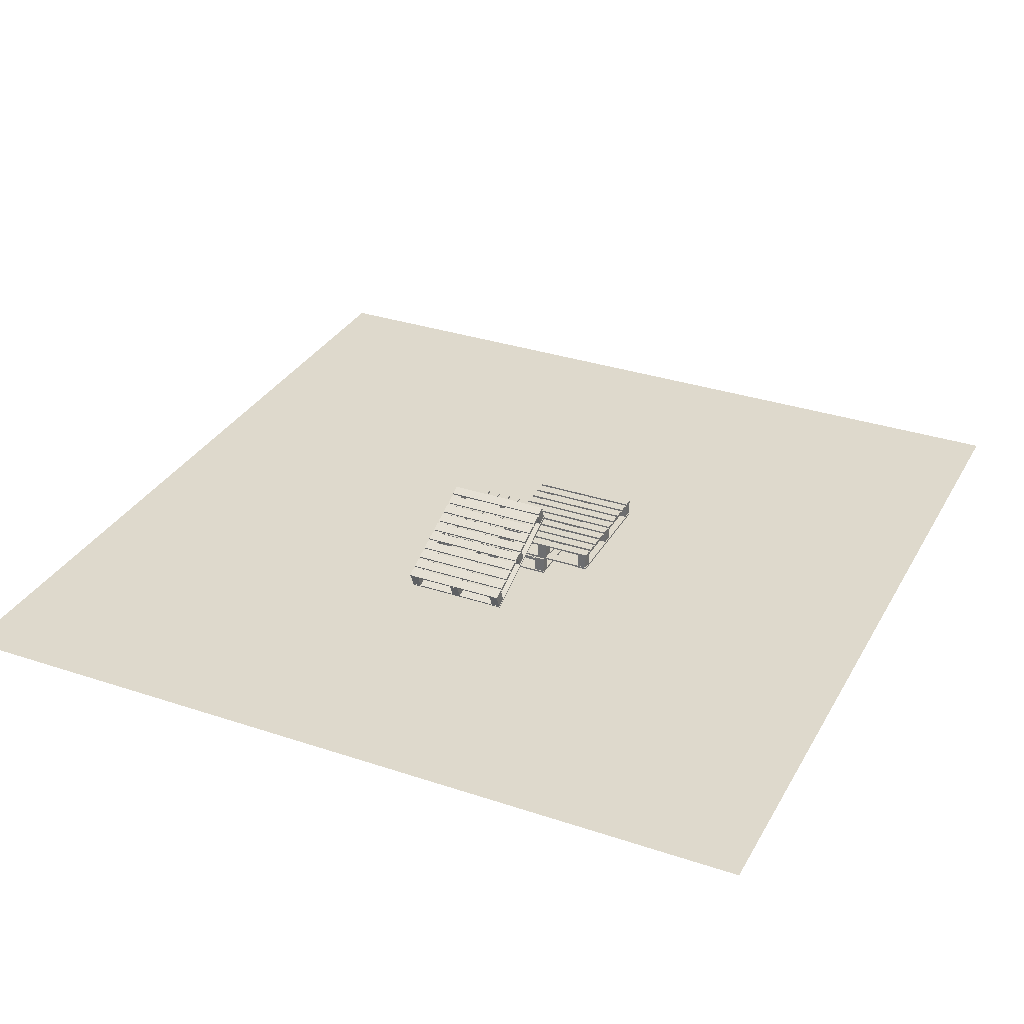
<metadata>
{"format":"obj","ext":"obj","renderer":"f3d","projection":"perspective","resolution":1024,"background":"white","views":[{"elev":32.0,"azim":25.1,"up":"+Y"}]}
</metadata>
<code>
g default
v 46.58 0.9223 128.8
v 46.58 47.35 18.1
v 46.58 2.461 129.4
v 46.58 48.89 18.75
v 37.29 2.461 129.4
v 37.29 48.89 18.75
v 37.29 0.9223 128.8
v 37.29 47.35 18.1
v 1.337 13.61 134.1
v 1.337 60.04 23.43
v 1.337 15.15 134.7
v 1.337 61.58 24.07
v -7.96 15.15 134.7
v -7.96 61.58 24.07
v -7.96 13.61 134.1
v -7.96 60.04 23.43
v -53.42 24.62 112.2
v 46.58 24.62 112.2
v -53.42 26.16 112.8
v 46.58 26.16 112.8
v -53.42 29.76 104.2
v 46.58 29.76 104.2
v -53.42 28.22 103.6
v 46.58 28.22 103.6
v 46.58 13.61 134.1
v 46.58 60.04 23.43
v 46.58 15.15 134.7
v 46.58 61.58 24.07
v 37.29 15.15 134.7
v 37.29 61.58 24.07
v 37.29 13.61 134.1
v 37.29 60.04 23.43
v -44.31 2.663 129.3
v -44.31 6.523 120.1
v -44.31 13.67 134
v -44.31 17.53 124.8
v -52.91 13.67 134
v -52.91 17.53 124.8
v -52.91 2.663 129.3
v -52.91 6.523 120.1
v 0.9713 45.08 28.24
v 0.9713 48.94 19.04
v 0.9713 56.09 32.85
v 0.9713 59.95 23.65
v -7.628 56.09 32.85
v -7.628 59.95 23.65
v -7.628 45.08 28.24
v -7.628 48.94 19.04
v 45.83 23.77 79.04
v 45.83 27.63 69.84
v 45.83 34.77 83.66
v 45.83 38.63 74.46
v 37.23 34.77 83.66
v 37.23 38.63 74.46
v 37.23 23.77 79.04
v 37.23 27.63 69.84
v -53.42 29.36 100.9
v 46.58 29.36 100.9
v -53.42 30.89 101.5
v 46.58 30.89 101.5
v -53.42 34.49 92.95
v 46.58 34.49 92.95
v -53.42 32.95 92.3
v 46.58 32.95 92.3
v -53.42 34.09 89.6
v 46.58 34.09 89.6
v -53.42 35.63 90.24
v 46.58 35.63 90.24
v -53.42 39.22 81.67
v 46.58 39.22 81.67
v -53.42 37.68 81.02
v 46.58 37.68 81.02
v -44.31 45.08 28.24
v -44.31 48.94 19.04
v -44.31 56.09 32.85
v -44.31 59.95 23.65
v -52.91 56.09 32.85
v -52.91 59.95 23.65
v -52.91 45.08 28.24
v -52.91 48.94 19.04
v 46 45.08 28.24
v 46 48.94 19.04
v 46 56.09 32.85
v 46 59.95 23.65
v 37.4 56.09 32.85
v 37.4 59.95 23.65
v 37.4 45.08 28.24
v 37.4 48.94 19.04
v 46.18 2.663 129.3
v 46.18 6.523 120.1
v 46.18 13.67 134
v 46.18 17.53 124.8
v 37.58 13.67 134
v 37.58 17.53 124.8
v 37.58 2.663 129.3
v 37.58 6.523 120.1
v -44.05 43.9 26.75
v 37.29 43.9 26.75
v -44.05 45.44 27.39
v 37.29 45.44 27.39
v -44.05 49.03 18.82
v 37.29 49.03 18.82
v -44.05 47.5 18.17
v 37.29 47.5 18.17
v -43.91 0.9223 128.8
v -43.91 47.35 18.1
v -43.91 2.461 129.4
v -43.91 48.89 18.75
v -53.21 2.461 129.4
v -53.21 48.89 18.75
v -53.21 0.9223 128.8
v -53.21 47.35 18.1
v -53.42 53.16 44.14
v 46.58 53.16 44.14
v -53.42 54.7 44.78
v 46.58 54.7 44.78
v -53.42 58.3 36.21
v 46.58 58.3 36.21
v -53.42 56.76 35.57
v 46.58 56.76 35.57
v 0.7931 23.77 79.04
v 0.7931 27.63 69.84
v 0.7931 34.77 83.66
v 0.7931 38.63 74.46
v -7.806 34.77 83.66
v -7.806 38.63 74.46
v -7.806 23.77 79.04
v -7.806 27.63 69.84
v -43.91 13.61 134.1
v -43.91 60.04 23.43
v -43.91 15.15 134.7
v -43.91 61.58 24.07
v -53.21 15.15 134.7
v -53.21 61.58 24.07
v -53.21 13.61 134.1
v -53.21 60.04 23.43
v 1.233 4.624 120.2
v 1.233 43.85 26.73
v 1.233 6.162 120.9
v 1.233 45.39 27.37
v -8.065 6.162 120.9
v -8.065 45.39 27.37
v -8.065 4.624 120.2
v -8.065 43.85 26.73
v -44.49 23.77 79.04
v -44.49 27.63 69.84
v -44.49 34.77 83.66
v -44.49 38.63 74.46
v -53.09 34.77 83.66
v -53.09 38.63 74.46
v -53.09 23.77 79.04
v -53.09 27.63 69.84
v -44.05 1.143 128.7
v 37.29 1.143 128.7
v -44.05 2.682 129.3
v 37.29 2.682 129.3
v -44.05 6.279 120.7
v 37.29 6.279 120.7
v -44.05 4.74 120.1
v 37.29 4.74 120.1
v -53.42 57.98 32.65
v 46.58 57.98 32.65
v -53.42 59.52 33.3
v 46.58 59.52 33.3
v -53.42 63.11 24.73
v 46.58 63.11 24.73
v -53.42 61.58 24.08
v 46.58 61.58 24.08
v -53.42 43.55 67.04
v 46.58 43.55 67.04
v -53.42 45.09 67.69
v 46.58 45.09 67.69
v -53.42 48.69 59.11
v 46.58 48.69 59.11
v -53.42 47.15 58.47
v 46.58 47.15 58.47
v 0.9713 2.663 129.3
v 0.9713 6.523 120.1
v 0.9713 13.67 134
v 0.9713 17.53 124.8
v -7.628 13.67 134
v -7.628 17.53 124.8
v -7.628 2.663 129.3
v -7.628 6.523 120.1
v -53.42 38.82 78.32
v 46.58 38.82 78.32
v -53.42 40.36 78.96
v 46.58 40.36 78.96
v -53.42 43.96 70.39
v 46.58 43.96 70.39
v -53.42 42.42 69.75
v 46.58 42.42 69.75
v -53.42 19.89 123.4
v 46.58 19.89 123.4
v -53.42 21.43 124.1
v 46.58 21.43 124.1
v -53.42 25.03 115.5
v 46.58 25.03 115.5
v -53.42 23.49 114.9
v 46.58 23.49 114.9
v -53.42 48.28 55.76
v 46.58 48.28 55.76
v -53.42 49.82 56.41
v 46.58 49.82 56.41
v -53.42 53.42 47.83
v 46.58 53.42 47.83
v -53.42 51.88 47.19
v 46.58 51.88 47.19
v -53.42 15.17 134.7
v 46.58 15.17 134.7
v -53.42 16.71 135.3
v 46.58 16.71 135.3
v -53.42 20.31 126.8
v 46.58 20.31 126.8
v -53.42 18.77 126.1
v 46.58 18.77 126.1
g polySurface38
f 1 2 4 3
f 3 4 6 5
f 5 6 8 7
f 7 8 2 1
f 2 8 6 4
f 7 1 3 5
f 9 10 12 11
f 11 12 14 13
f 13 14 16 15
f 15 16 10 9
f 10 16 14 12
f 15 9 11 13
f 17 18 20 19
f 19 20 22 21
f 21 22 24 23
f 23 24 18 17
f 18 24 22 20
f 23 17 19 21
f 25 26 28 27
f 27 28 30 29
f 29 30 32 31
f 31 32 26 25
f 26 32 30 28
f 31 25 27 29
f 33 34 36 35
f 37 38 40 39
f 34 40 38 36
f 39 33 35 37
f 41 42 44 43
f 45 46 48 47
f 42 48 46 44
f 47 41 43 45
f 49 50 52 51
f 53 54 56 55
f 50 56 54 52
f 55 49 51 53
f 57 58 60 59
f 59 60 62 61
f 61 62 64 63
f 63 64 58 57
f 58 64 62 60
f 63 57 59 61
f 65 66 68 67
f 67 68 70 69
f 69 70 72 71
f 71 72 66 65
f 66 72 70 68
f 71 65 67 69
f 73 74 76 75
f 77 78 80 79
f 74 80 78 76
f 79 73 75 77
f 81 82 84 83
f 85 86 88 87
f 82 88 86 84
f 87 81 83 85
f 89 90 92 91
f 93 94 96 95
f 90 96 94 92
f 95 89 91 93
f 97 98 100 99
f 99 100 102 101
f 101 102 104 103
f 103 104 98 97
f 98 104 102 100
f 103 97 99 101
f 105 106 108 107
f 107 108 110 109
f 109 110 112 111
f 111 112 106 105
f 106 112 110 108
f 111 105 107 109
f 113 114 116 115
f 115 116 118 117
f 117 118 120 119
f 119 120 114 113
f 114 120 118 116
f 119 113 115 117
f 121 122 124 123
f 125 126 128 127
f 122 128 126 124
f 127 121 123 125
f 129 130 132 131
f 131 132 134 133
f 133 134 136 135
f 135 136 130 129
f 130 136 134 132
f 135 129 131 133
f 137 138 140 139
f 139 140 142 141
f 141 142 144 143
f 143 144 138 137
f 138 144 142 140
f 143 137 139 141
f 145 146 148 147
f 149 150 152 151
f 146 152 150 148
f 151 145 147 149
f 153 154 156 155
f 155 156 158 157
f 157 158 160 159
f 159 160 154 153
f 154 160 158 156
f 159 153 155 157
f 161 162 164 163
f 163 164 166 165
f 165 166 168 167
f 167 168 162 161
f 162 168 166 164
f 167 161 163 165
f 169 170 172 171
f 171 172 174 173
f 173 174 176 175
f 175 176 170 169
f 170 176 174 172
f 175 169 171 173
f 177 178 180 179
f 181 182 184 183
f 178 184 182 180
f 183 177 179 181
f 185 186 188 187
f 187 188 190 189
f 189 190 192 191
f 191 192 186 185
f 186 192 190 188
f 191 185 187 189
f 193 194 196 195
f 195 196 198 197
f 197 198 200 199
f 199 200 194 193
f 194 200 198 196
f 199 193 195 197
f 201 202 204 203
f 203 204 206 205
f 205 206 208 207
f 207 208 202 201
f 202 208 206 204
f 207 201 203 205
f 209 210 212 211
f 211 212 214 213
f 213 214 216 215
f 215 216 210 209
f 210 216 214 212
f 215 209 211 213
g default
v -60 -0.1643 50
v 60 -0.1643 50
v -60 1.504 50
v 60 1.504 50
v -60 1.504 40.7
v 60 1.504 40.7
v -60 -0.1643 40.7
v 60 -0.1643 40.7
v -60 13.6 4.753
v 60 13.6 4.753
v -60 15.27 4.753
v 60 15.27 4.753
v -60 15.27 -4.544
v 60 15.27 -4.544
v -60 13.6 -4.544
v 60 13.6 -4.544
v -35.52 15.27 -50
v -35.52 15.27 50
v -35.52 16.94 -50
v -35.52 16.94 50
v -26.22 16.94 -50
v -26.22 16.94 50
v -26.22 15.27 -50
v -26.22 15.27 50
v -60 13.6 50
v 60 13.6 50
v -60 15.27 50
v 60 15.27 50
v -60 15.27 40.7
v 60 15.27 40.7
v -60 13.6 40.7
v 60 13.6 40.7
v -59.87 1.669 -40.9
v -49.89 1.669 -40.9
v -59.87 13.6 -40.9
v -49.89 13.6 -40.9
v -59.87 13.6 -49.5
v -49.89 13.6 -49.5
v -59.87 1.669 -49.5
v -49.89 1.669 -49.5
v 49.78 1.669 4.387
v 59.76 1.669 4.387
v 49.78 13.6 4.387
v 59.76 13.6 4.387
v 49.78 13.6 -4.212
v 59.76 13.6 -4.212
v 49.78 1.669 -4.212
v 59.76 1.669 -4.212
v -5.319 1.669 49.24
v 4.659 1.669 49.24
v -5.319 13.6 49.24
v 4.659 13.6 49.24
v -5.319 13.6 40.64
v 4.659 13.6 40.64
v -5.319 1.669 40.64
v 4.659 1.669 40.64
v -23.29 15.27 -50
v -23.29 15.27 50
v -23.29 16.94 -50
v -23.29 16.94 50
v -13.99 16.94 -50
v -13.99 16.94 50
v -13.99 15.27 -50
v -13.99 15.27 50
v -11.06 15.27 -50
v -11.06 15.27 50
v -11.06 16.94 -50
v -11.06 16.94 50
v -1.762 16.94 -50
v -1.762 16.94 50
v -1.762 15.27 -50
v -1.762 15.27 50
v 49.78 1.669 -40.9
v 59.76 1.669 -40.9
v 49.78 13.6 -40.9
v 59.76 13.6 -40.9
v 49.78 13.6 -49.5
v 59.76 13.6 -49.5
v 49.78 1.669 -49.5
v 59.76 1.669 -49.5
v 49.78 1.669 49.42
v 59.76 1.669 49.42
v 49.78 13.6 49.42
v 59.76 13.6 49.42
v 49.78 13.6 40.82
v 59.76 13.6 40.82
v 49.78 1.669 40.82
v 59.76 1.669 40.82
v -59.87 1.669 49.6
v -49.89 1.669 49.6
v -59.87 13.6 49.6
v -49.89 13.6 49.6
v -59.87 13.6 41
v -49.89 13.6 41
v -59.87 1.669 41
v -49.89 1.669 41
v 50.69 0 -40.63
v 50.69 0 40.7
v 50.69 1.669 -40.63
v 50.69 1.669 40.7
v 59.99 1.669 -40.63
v 59.99 1.669 40.7
v 59.99 0 -40.63
v 59.99 0 40.7
v -60 -0.1643 -40.49
v 60 -0.1643 -40.49
v -60 1.504 -40.49
v 60 1.504 -40.49
v -60 1.504 -49.79
v 60 1.504 -49.79
v -60 -0.1643 -49.79
v 60 -0.1643 -49.79
v 38.24 15.27 -50
v 38.24 15.27 50
v 38.24 16.94 -50
v 38.24 16.94 50
v 47.54 16.94 -50
v 47.54 16.94 50
v 47.54 15.27 -50
v 47.54 15.27 50
v -5.319 1.669 4.209
v 4.659 1.669 4.209
v -5.319 13.6 4.209
v 4.659 13.6 4.209
v -5.319 13.6 -4.39
v 4.659 13.6 -4.39
v -5.319 1.669 -4.39
v 4.659 1.669 -4.39
v -60 13.6 -40.49
v 60 13.6 -40.49
v -60 15.27 -40.49
v 60 15.27 -40.49
v -60 15.27 -49.79
v 60 15.27 -49.79
v -60 13.6 -49.79
v 60 13.6 -49.79
v -50.7 -0.05086 4.649
v 50.69 -0.05086 4.649
v -50.7 1.618 4.649
v 50.69 1.618 4.649
v -50.7 1.618 -4.649
v 50.69 1.618 -4.649
v -50.7 -0.05086 -4.649
v 50.69 -0.05086 -4.649
v -5.319 1.669 -41.08
v 4.659 1.669 -41.08
v -5.319 13.6 -41.08
v 4.659 13.6 -41.08
v -5.319 13.6 -49.67
v 4.659 13.6 -49.67
v -5.319 1.669 -49.67
v 4.659 1.669 -49.67
v -59.82 0 -40.63
v -59.82 0 40.7
v -59.82 1.669 -40.63
v -59.82 1.669 40.7
v -50.52 1.669 -40.63
v -50.52 1.669 40.7
v -50.52 0 -40.63
v -50.52 0 40.7
v 50.69 15.27 -50
v 50.69 15.27 50
v 50.69 16.94 -50
v 50.69 16.94 50
v 59.99 16.94 -50
v 59.99 16.94 50
v 59.99 15.27 -50
v 59.99 15.27 50
v 13.4 15.27 -50
v 13.4 15.27 50
v 13.4 16.94 -50
v 13.4 16.94 50
v 22.7 16.94 -50
v 22.7 16.94 50
v 22.7 15.27 -50
v 22.7 15.27 50
v -59.87 1.669 4.387
v -49.89 1.669 4.387
v -59.87 13.6 4.387
v -49.89 13.6 4.387
v -59.87 13.6 -4.212
v -49.89 13.6 -4.212
v -59.87 1.669 -4.212
v -49.89 1.669 -4.212
v 1.172 15.27 -50
v 1.172 15.27 50
v 1.172 16.94 -50
v 1.172 16.94 50
v 10.47 16.94 -50
v 10.47 16.94 50
v 10.47 15.27 -50
v 10.47 15.27 50
v -47.75 15.27 -50
v -47.75 15.27 50
v -47.75 16.94 -50
v -47.75 16.94 50
v -38.46 16.94 -50
v -38.46 16.94 50
v -38.46 15.27 -50
v -38.46 15.27 50
v 25.63 15.27 -50
v 25.63 15.27 50
v 25.63 16.94 -50
v 25.63 16.94 50
v 34.93 16.94 -50
v 34.93 16.94 50
v 34.93 15.27 -50
v 34.93 15.27 50
v -59.95 15.27 -50
v -59.95 15.27 50
v -59.95 16.94 -50
v -59.95 16.94 50
v -50.65 16.94 -50
v -50.65 16.94 50
v -50.65 15.27 -50
v -50.65 15.27 50
g polySurface37
f 217 218 220 219
f 219 220 222 221
f 221 222 224 223
f 223 224 218 217
f 218 224 222 220
f 223 217 219 221
f 225 226 228 227
f 227 228 230 229
f 229 230 232 231
f 231 232 226 225
f 226 232 230 228
f 231 225 227 229
f 233 234 236 235
f 235 236 238 237
f 237 238 240 239
f 239 240 234 233
f 234 240 238 236
f 239 233 235 237
f 241 242 244 243
f 243 244 246 245
f 245 246 248 247
f 247 248 242 241
f 242 248 246 244
f 247 241 243 245
f 249 250 252 251
f 253 254 256 255
f 250 256 254 252
f 255 249 251 253
f 257 258 260 259
f 261 262 264 263
f 258 264 262 260
f 263 257 259 261
f 265 266 268 267
f 269 270 272 271
f 266 272 270 268
f 271 265 267 269
f 273 274 276 275
f 275 276 278 277
f 277 278 280 279
f 279 280 274 273
f 274 280 278 276
f 279 273 275 277
f 281 282 284 283
f 283 284 286 285
f 285 286 288 287
f 287 288 282 281
f 282 288 286 284
f 287 281 283 285
f 289 290 292 291
f 293 294 296 295
f 290 296 294 292
f 295 289 291 293
f 297 298 300 299
f 301 302 304 303
f 298 304 302 300
f 303 297 299 301
f 305 306 308 307
f 309 310 312 311
f 306 312 310 308
f 311 305 307 309
f 313 314 316 315
f 315 316 318 317
f 317 318 320 319
f 319 320 314 313
f 314 320 318 316
f 319 313 315 317
f 321 322 324 323
f 323 324 326 325
f 325 326 328 327
f 327 328 322 321
f 322 328 326 324
f 327 321 323 325
f 329 330 332 331
f 331 332 334 333
f 333 334 336 335
f 335 336 330 329
f 330 336 334 332
f 335 329 331 333
f 337 338 340 339
f 341 342 344 343
f 338 344 342 340
f 343 337 339 341
f 345 346 348 347
f 347 348 350 349
f 349 350 352 351
f 351 352 346 345
f 346 352 350 348
f 351 345 347 349
f 353 354 356 355
f 355 356 358 357
f 357 358 360 359
f 359 360 354 353
f 354 360 358 356
f 359 353 355 357
f 361 362 364 363
f 365 366 368 367
f 362 368 366 364
f 367 361 363 365
f 369 370 372 371
f 371 372 374 373
f 373 374 376 375
f 375 376 370 369
f 370 376 374 372
f 375 369 371 373
f 377 378 380 379
f 379 380 382 381
f 381 382 384 383
f 383 384 378 377
f 378 384 382 380
f 383 377 379 381
f 385 386 388 387
f 387 388 390 389
f 389 390 392 391
f 391 392 386 385
f 386 392 390 388
f 391 385 387 389
f 393 394 396 395
f 397 398 400 399
f 394 400 398 396
f 399 393 395 397
f 401 402 404 403
f 403 404 406 405
f 405 406 408 407
f 407 408 402 401
f 402 408 406 404
f 407 401 403 405
f 409 410 412 411
f 411 412 414 413
f 413 414 416 415
f 415 416 410 409
f 410 416 414 412
f 415 409 411 413
f 417 418 420 419
f 419 420 422 421
f 421 422 424 423
f 423 424 418 417
f 418 424 422 420
f 423 417 419 421
f 425 426 428 427
f 427 428 430 429
f 429 430 432 431
f 431 432 426 425
f 426 432 430 428
f 431 425 427 429
g default
v -406.3 -0 406.3
v 406.3 -0 406.3
v -406.3 0 -406.3
v 406.3 0 -406.3
g pPlane1
f 433 434 436 435
g default
v 107.5 17.17 48.78
v 107.5 17.27 -71.22
v 107.5 18.84 48.78
v 107.5 18.94 -71.22
v 98.18 18.84 48.78
v 98.18 18.94 -71.22
v 98.18 17.17 48.78
v 98.18 17.27 -71.22
v 62.23 30.94 48.79
v 62.23 31.04 -71.21
v 62.23 32.61 48.79
v 62.23 32.71 -71.21
v 52.93 32.61 48.79
v 52.93 32.71 -71.21
v 52.93 30.94 48.79
v 52.93 31.04 -71.21
v 7.472 32.63 24.31
v 107.5 32.63 24.31
v 7.472 34.29 24.31
v 107.5 34.29 24.31
v 7.472 34.3 15.02
v 107.5 34.3 15.02
v 7.472 32.63 15.01
v 107.5 32.63 15.01
v 107.5 30.94 48.79
v 107.5 31.04 -71.21
v 107.5 32.61 48.79
v 107.5 32.71 -71.21
v 98.18 32.61 48.79
v 98.18 32.71 -71.21
v 98.18 30.94 48.79
v 98.18 31.04 -71.21
v 16.58 19.01 48.65
v 16.58 19.01 38.67
v 16.58 30.94 48.66
v 16.58 30.95 38.68
v 7.976 30.94 48.66
v 7.976 30.95 38.68
v 7.976 19.01 48.65
v 7.976 19.01 38.67
v 61.86 19.1 -61
v 61.86 19.11 -70.98
v 61.86 31.03 -60.99
v 61.86 31.04 -70.97
v 53.26 31.03 -60.99
v 53.26 31.04 -70.97
v 53.26 19.1 -61
v 53.26 19.11 -70.98
v 106.7 19.05 -5.903
v 106.7 19.06 -15.88
v 106.7 30.98 -5.893
v 106.7 30.99 -15.87
v 98.12 30.98 -5.893
v 98.12 30.99 -15.87
v 98.12 19.05 -5.903
v 98.12 19.06 -15.88
v 7.472 32.64 12.08
v 107.5 32.64 12.08
v 7.472 34.31 12.08
v 107.5 34.31 12.08
v 7.472 34.31 2.784
v 107.5 34.31 2.784
v 7.472 32.64 2.783
v 107.5 32.64 2.783
v 7.472 32.65 -0.1507
v 107.5 32.65 -0.1507
v 7.472 34.32 -0.1493
v 107.5 34.32 -0.1493
v 7.472 34.32 -9.447
v 107.5 34.32 -9.447
v 7.472 32.66 -9.448
v 107.5 32.66 -9.448
v 16.58 19.1 -61
v 16.58 19.11 -70.98
v 16.58 31.03 -60.99
v 16.58 31.04 -70.97
v 7.976 31.03 -60.99
v 7.976 31.04 -70.97
v 7.976 19.1 -61
v 7.976 19.11 -70.98
v 106.9 19.1 -61
v 106.9 19.11 -70.98
v 106.9 31.03 -60.99
v 106.9 31.04 -70.97
v 98.29 31.03 -60.99
v 98.29 31.04 -70.97
v 98.29 19.1 -61
v 98.29 19.11 -70.98
v 107.1 19.01 48.65
v 107.1 19.01 38.67
v 107.1 30.94 48.66
v 107.1 30.95 38.68
v 98.47 30.94 48.66
v 98.47 30.95 38.68
v 98.47 19.01 48.65
v 98.47 19.01 38.67
v 16.84 17.43 -61.92
v 98.18 17.43 -61.92
v 16.84 19.1 -61.91
v 98.18 19.1 -61.91
v 16.84 19.11 -71.21
v 98.18 19.11 -71.21
v 16.84 17.44 -71.21
v 98.18 17.44 -71.21
v 16.98 17.17 48.78
v 16.98 17.27 -71.22
v 16.98 18.84 48.78
v 16.98 18.94 -71.22
v 7.682 18.84 48.78
v 7.682 18.94 -71.22
v 7.682 17.17 48.78
v 7.682 17.27 -71.22
v 7.472 32.69 -49.45
v 107.5 32.69 -49.45
v 7.472 34.36 -49.45
v 107.5 34.36 -49.45
v 7.472 34.37 -58.74
v 107.5 34.37 -58.74
v 7.472 32.7 -58.75
v 107.5 32.7 -58.75
v 61.68 19.05 -5.903
v 61.68 19.06 -15.88
v 61.68 30.98 -5.893
v 61.68 30.99 -15.87
v 53.08 30.98 -5.893
v 53.08 30.99 -15.87
v 53.08 19.05 -5.903
v 53.08 19.06 -15.88
v 16.98 30.94 48.79
v 16.98 31.04 -71.21
v 16.98 32.61 48.79
v 16.98 32.71 -71.21
v 7.682 32.61 48.79
v 7.682 32.71 -71.21
v 7.682 30.94 48.79
v 7.682 31.04 -71.21
v 62.12 17.29 39.48
v 62.12 17.38 -61.92
v 62.12 18.96 39.48
v 62.12 19.05 -61.91
v 52.82 18.96 39.48
v 52.82 19.05 -61.91
v 52.82 17.29 39.48
v 52.82 17.38 -61.92
v 16.4 19.05 -5.903
v 16.4 19.06 -15.88
v 16.4 30.98 -5.893
v 16.4 30.99 -15.87
v 7.798 30.98 -5.893
v 7.798 30.99 -15.87
v 7.798 19.05 -5.903
v 7.798 19.06 -15.88
v 16.84 17.34 48.6
v 98.18 17.34 48.6
v 16.84 19.01 48.6
v 98.18 19.01 48.6
v 16.84 19.01 39.3
v 98.18 19.01 39.3
v 16.84 17.35 39.3
v 98.18 17.35 39.3
v 7.472 32.7 -61.9
v 107.5 32.7 -61.9
v 7.472 34.37 -61.9
v 107.5 34.37 -61.9
v 7.472 34.38 -71.2
v 107.5 34.38 -71.2
v 7.472 32.71 -71.2
v 107.5 32.71 -71.2
v 7.472 32.67 -24.61
v 107.5 32.67 -24.61
v 7.472 34.34 -24.61
v 107.5 34.34 -24.61
v 7.472 34.34 -33.91
v 107.5 34.34 -33.91
v 7.472 32.68 -33.91
v 107.5 32.68 -33.91
v 61.86 19.01 48.65
v 61.86 19.01 38.67
v 61.86 30.94 48.66
v 61.86 30.95 38.68
v 53.26 30.94 48.66
v 53.26 30.95 38.68
v 53.26 19.01 48.65
v 53.26 19.01 38.67
v 7.472 32.66 -12.38
v 107.5 32.66 -12.38
v 7.472 34.33 -12.38
v 107.5 34.33 -12.38
v 7.472 34.33 -21.68
v 107.5 34.33 -21.68
v 7.472 32.67 -21.68
v 107.5 32.67 -21.68
v 7.472 32.62 36.54
v 107.5 32.62 36.54
v 7.472 34.28 36.54
v 107.5 34.28 36.54
v 7.472 34.29 27.25
v 107.5 34.29 27.25
v 7.472 32.62 27.25
v 107.5 32.62 27.25
v 7.472 32.68 -36.84
v 107.5 32.68 -36.84
v 7.472 34.35 -36.84
v 107.5 34.35 -36.84
v 7.472 34.35 -46.14
v 107.5 34.35 -46.14
v 7.472 32.69 -46.14
v 107.5 32.69 -46.14
v 7.472 32.61 48.74
v 107.5 32.61 48.74
v 7.472 34.27 48.74
v 107.5 34.27 48.74
v 7.472 34.28 39.45
v 107.5 34.28 39.45
v 7.472 32.61 39.44
v 107.5 32.61 39.44
g polySurface39
f 437 438 440 439
f 439 440 442 441
f 441 442 444 443
f 443 444 438 437
f 438 444 442 440
f 443 437 439 441
f 445 446 448 447
f 447 448 450 449
f 449 450 452 451
f 451 452 446 445
f 446 452 450 448
f 451 445 447 449
f 453 454 456 455
f 455 456 458 457
f 457 458 460 459
f 459 460 454 453
f 454 460 458 456
f 459 453 455 457
f 461 462 464 463
f 463 464 466 465
f 465 466 468 467
f 467 468 462 461
f 462 468 466 464
f 467 461 463 465
f 469 470 472 471
f 473 474 476 475
f 470 476 474 472
f 475 469 471 473
f 477 478 480 479
f 481 482 484 483
f 478 484 482 480
f 483 477 479 481
f 485 486 488 487
f 489 490 492 491
f 486 492 490 488
f 491 485 487 489
f 493 494 496 495
f 495 496 498 497
f 497 498 500 499
f 499 500 494 493
f 494 500 498 496
f 499 493 495 497
f 501 502 504 503
f 503 504 506 505
f 505 506 508 507
f 507 508 502 501
f 502 508 506 504
f 507 501 503 505
f 509 510 512 511
f 513 514 516 515
f 510 516 514 512
f 515 509 511 513
f 517 518 520 519
f 521 522 524 523
f 518 524 522 520
f 523 517 519 521
f 525 526 528 527
f 529 530 532 531
f 526 532 530 528
f 531 525 527 529
f 533 534 536 535
f 535 536 538 537
f 537 538 540 539
f 539 540 534 533
f 534 540 538 536
f 539 533 535 537
f 541 542 544 543
f 543 544 546 545
f 545 546 548 547
f 547 548 542 541
f 542 548 546 544
f 547 541 543 545
f 549 550 552 551
f 551 552 554 553
f 553 554 556 555
f 555 556 550 549
f 550 556 554 552
f 555 549 551 553
f 557 558 560 559
f 561 562 564 563
f 558 564 562 560
f 563 557 559 561
f 565 566 568 567
f 567 568 570 569
f 569 570 572 571
f 571 572 566 565
f 566 572 570 568
f 571 565 567 569
f 573 574 576 575
f 575 576 578 577
f 577 578 580 579
f 579 580 574 573
f 574 580 578 576
f 579 573 575 577
f 581 582 584 583
f 585 586 588 587
f 582 588 586 584
f 587 581 583 585
f 589 590 592 591
f 591 592 594 593
f 593 594 596 595
f 595 596 590 589
f 590 596 594 592
f 595 589 591 593
f 597 598 600 599
f 599 600 602 601
f 601 602 604 603
f 603 604 598 597
f 598 604 602 600
f 603 597 599 601
f 605 606 608 607
f 607 608 610 609
f 609 610 612 611
f 611 612 606 605
f 606 612 610 608
f 611 605 607 609
f 613 614 616 615
f 617 618 620 619
f 614 620 618 616
f 619 613 615 617
f 621 622 624 623
f 623 624 626 625
f 625 626 628 627
f 627 628 622 621
f 622 628 626 624
f 627 621 623 625
f 629 630 632 631
f 631 632 634 633
f 633 634 636 635
f 635 636 630 629
f 630 636 634 632
f 635 629 631 633
f 637 638 640 639
f 639 640 642 641
f 641 642 644 643
f 643 644 638 637
f 638 644 642 640
f 643 637 639 641
f 645 646 648 647
f 647 648 650 649
f 649 650 652 651
f 651 652 646 645
f 646 652 650 648
f 651 645 647 649

</code>
